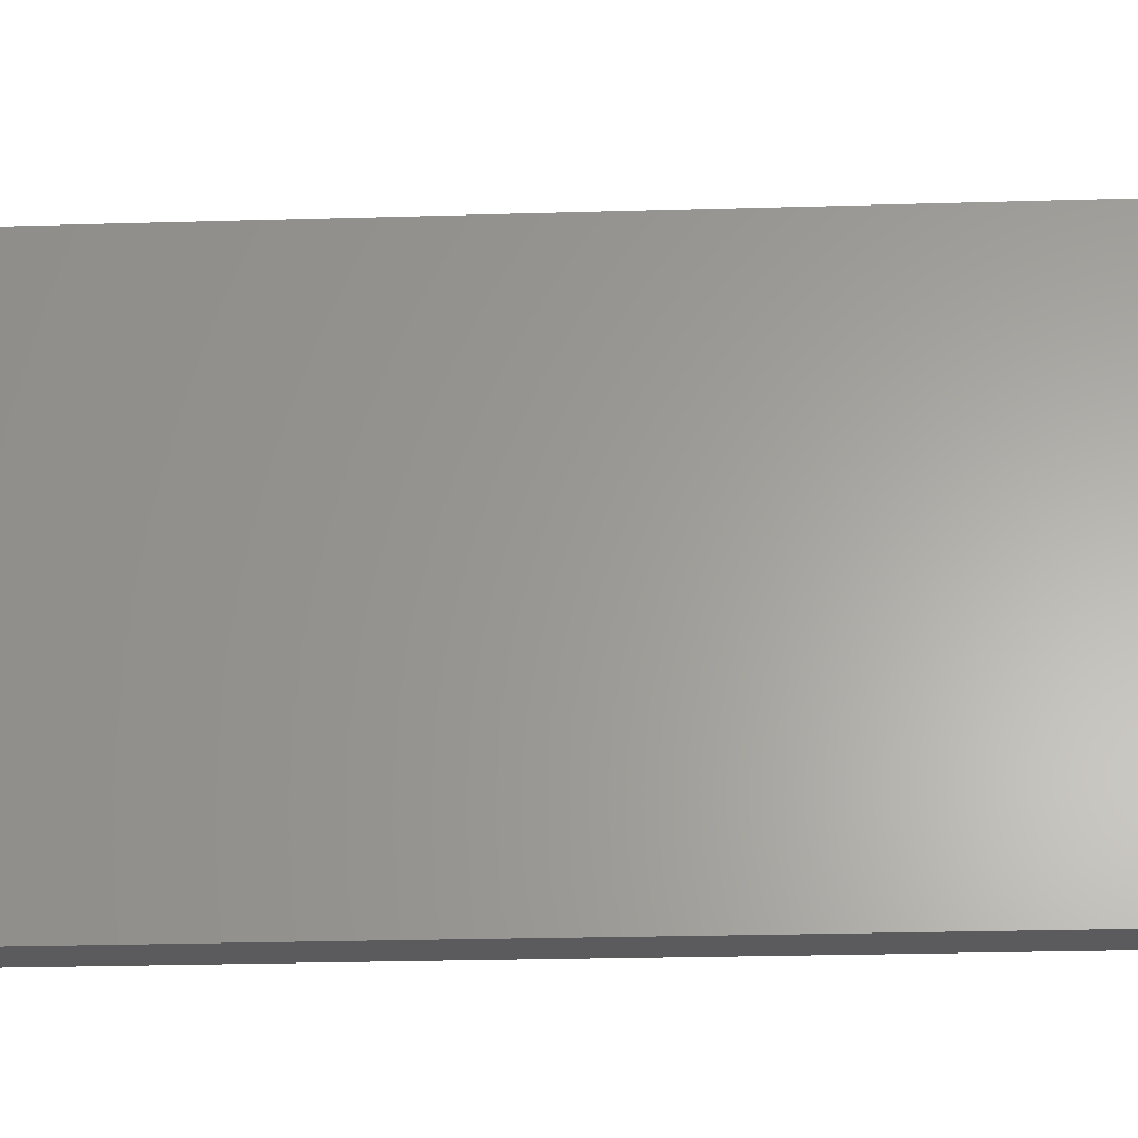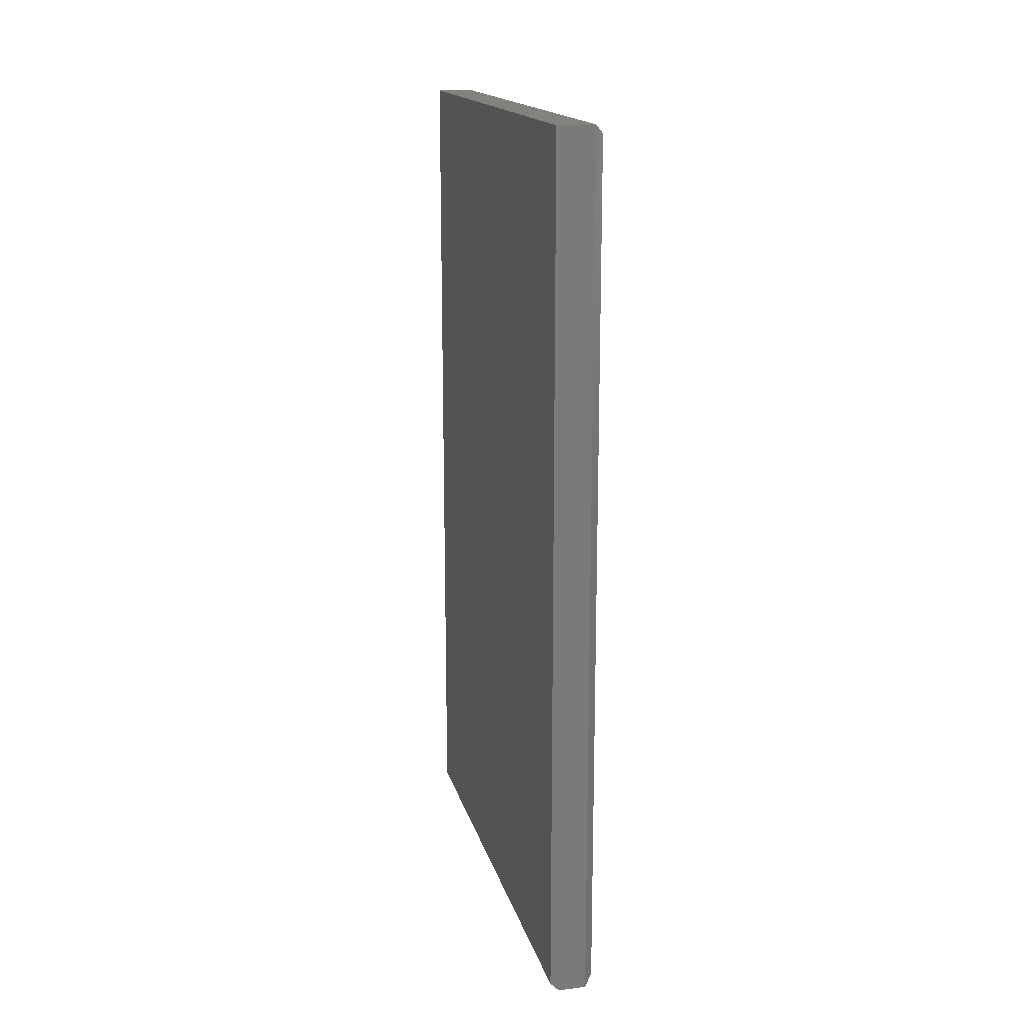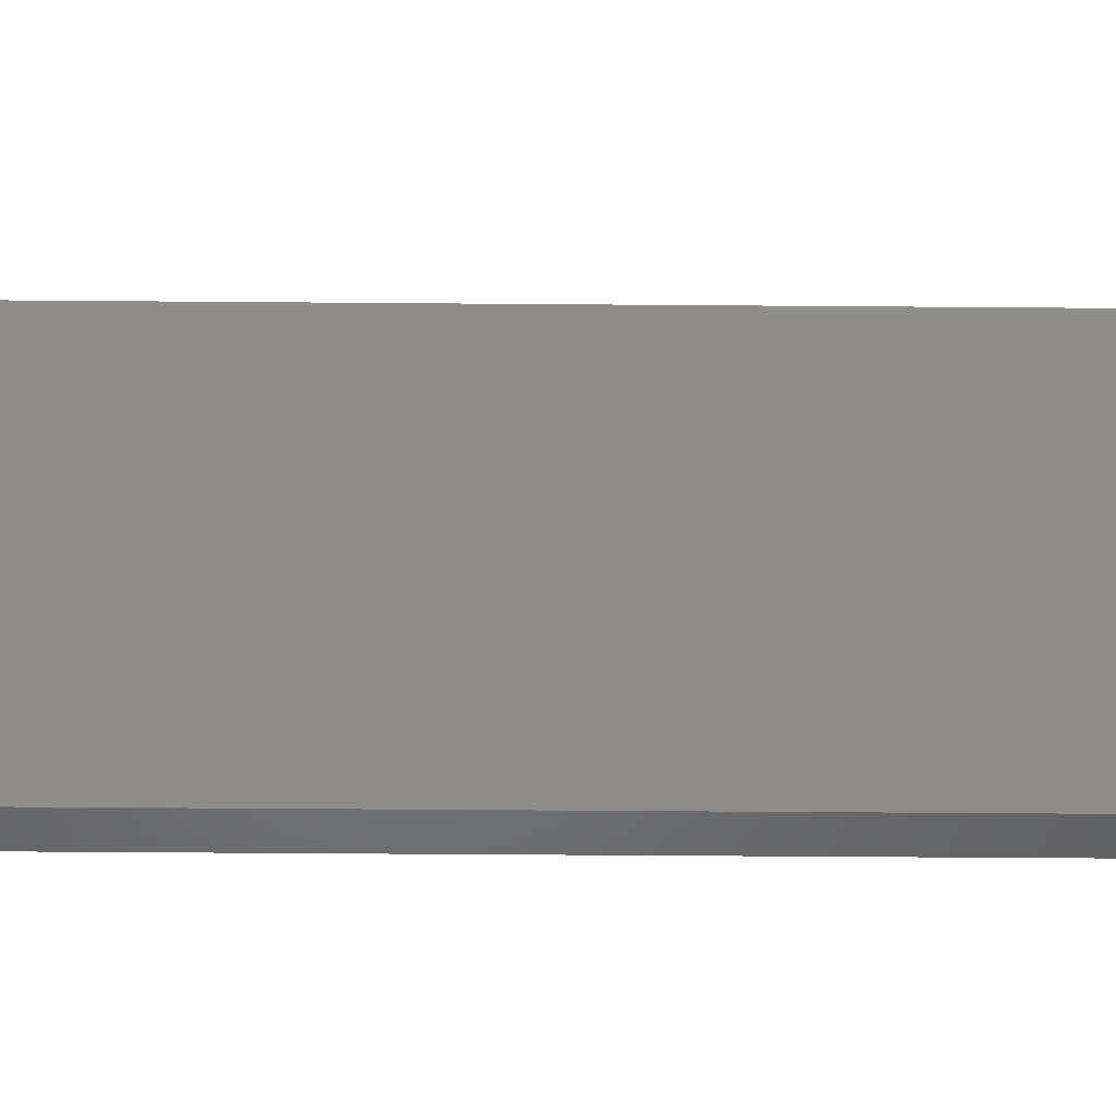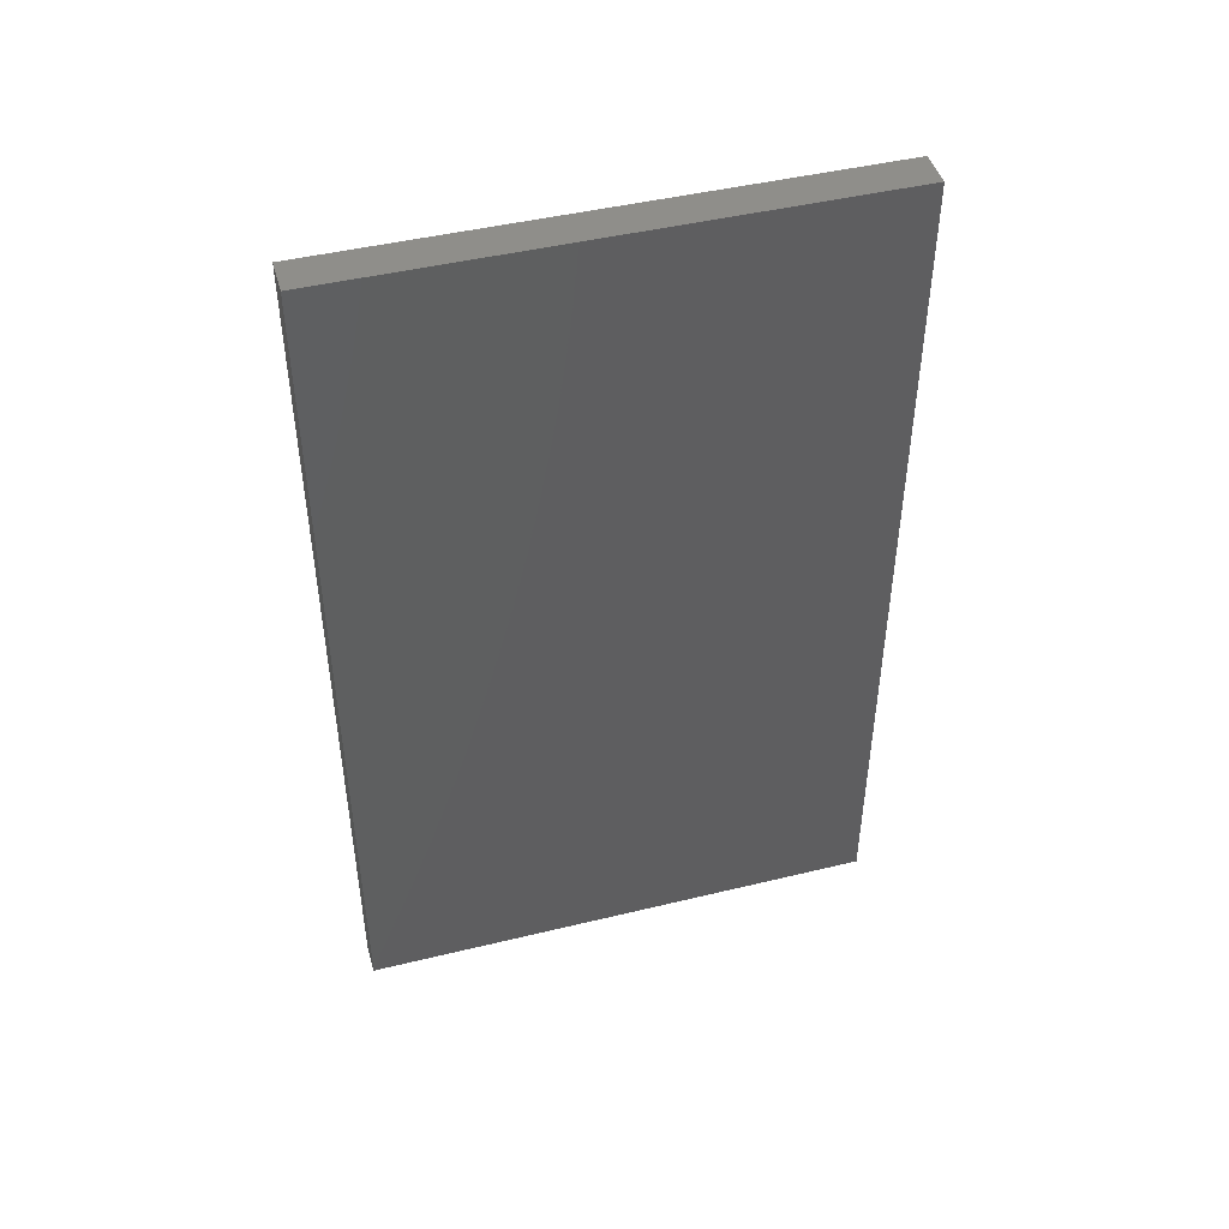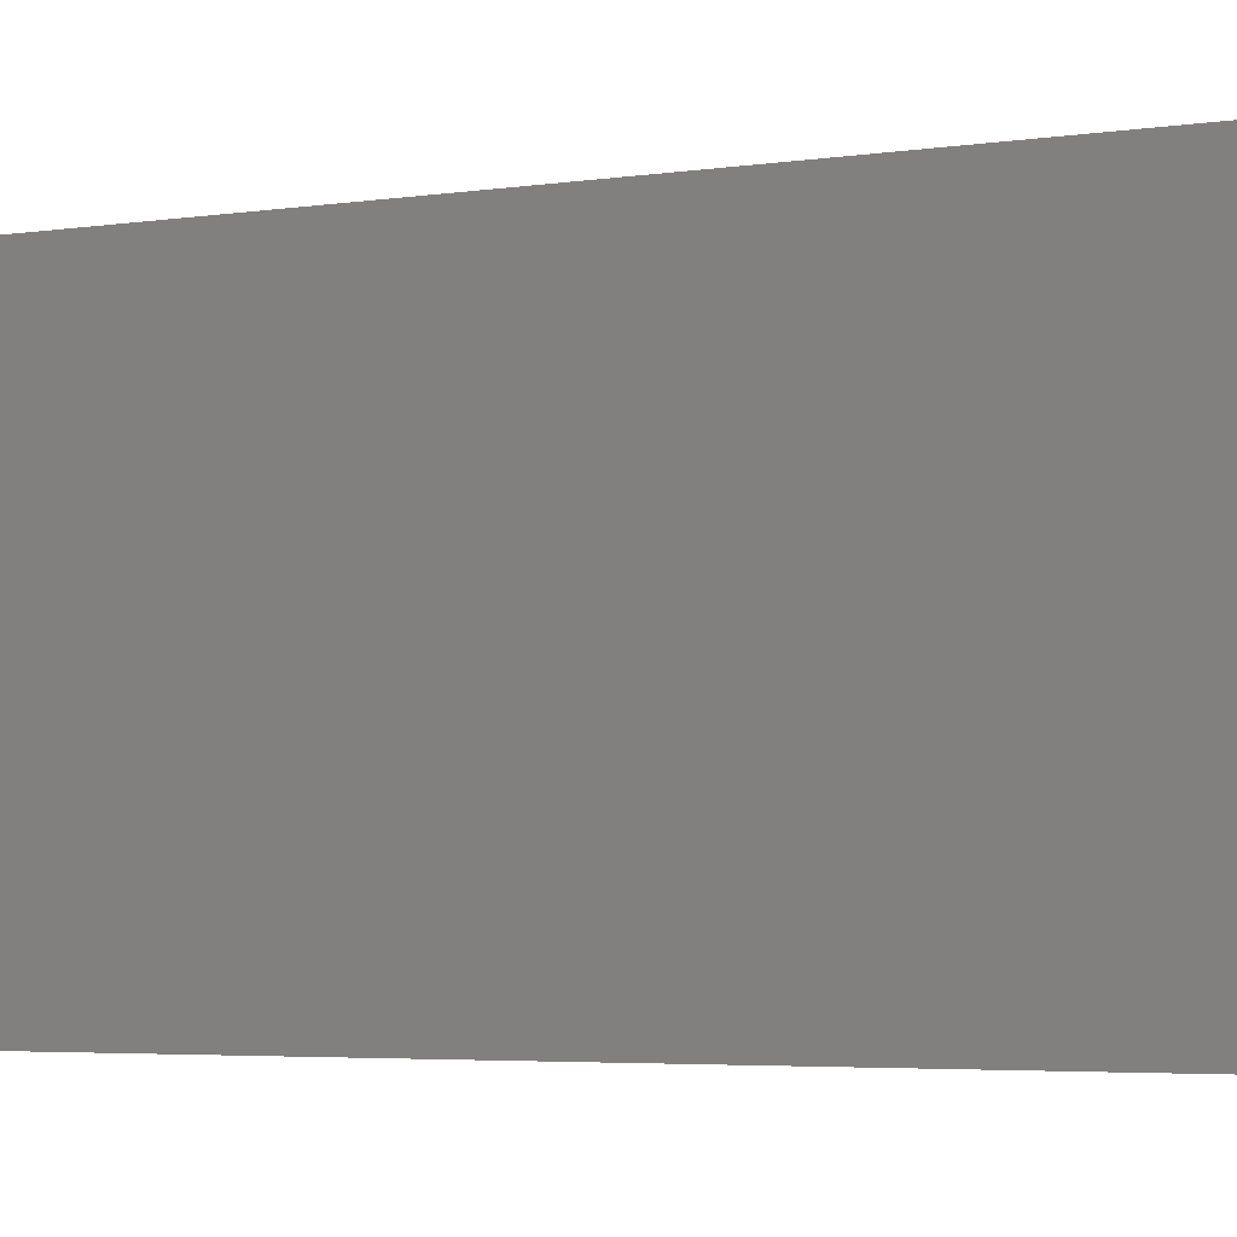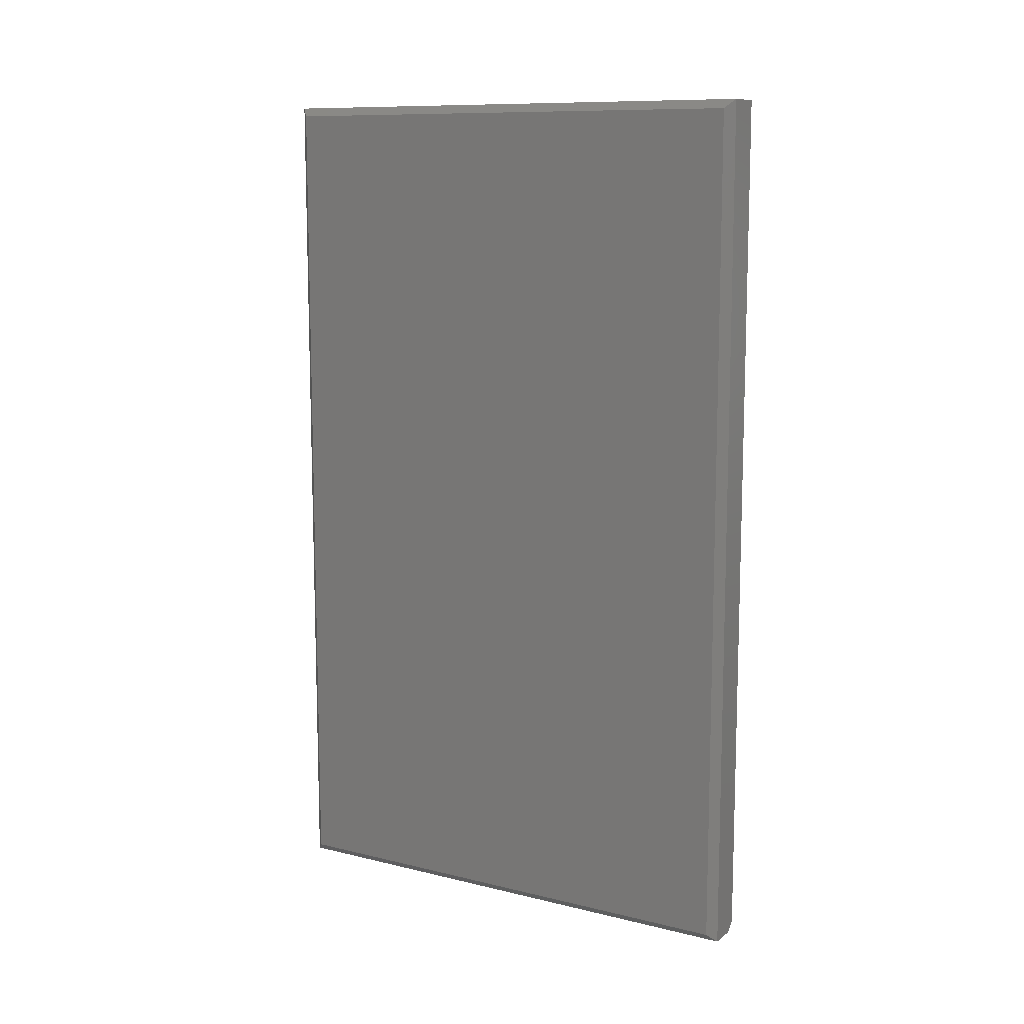
<metadata>
{"format":"stl","ext":"stl","renderer":"f3d","projection":"perspective","resolution":1024,"background":"white","views":[{"elev":-27.4,"azim":92.5,"up":"+Y"},{"elev":16.6,"azim":166.4,"up":"+Z"},{"elev":-50.6,"azim":89.5,"up":"+Y"},{"elev":45.6,"azim":74.4,"up":"+Z"},{"elev":-5.1,"azim":112.7,"up":"+Y"},{"elev":10.7,"azim":-59.0,"up":"+Z"}]}
</metadata>
<code>
# stl→obj: 14 verts, 24 faces
v -0.7097 -0.4609 0.5469
v -0.7422 -0.4609 0.5469
v -0.7097 -0.4609 -0.2109
v -0.7422 -0.4609 -0.2188
v -0.7175 -0.4609 -0.2188
v -0.7175 3.606e-18 -0.2188
v -0.7422 8.674e-19 -0.2188
v -0.7097 4.907e-18 -0.2109
v -0.7422 2.949e-17 0.5469
v -0.7097 4.697e-17 0.5469
v -0.75 -0.4531 0.5391
v -0.75 -0.007812 0.5391
v -0.75 -0.4531 -0.2109
v -0.75 -0.007812 -0.2109
f 1 2 3
f 3 2 4
f 3 4 5
f 6 7 8
f 8 7 9
f 8 9 10
f 7 6 4
f 4 6 5
f 3 8 1
f 1 8 10
f 6 8 5
f 5 8 3
f 11 12 13
f 13 12 14
f 10 9 1
f 1 9 2
f 9 12 2
f 2 12 11
f 9 7 12
f 12 7 14
f 7 4 14
f 14 4 13
f 2 11 4
f 4 11 13

</code>
